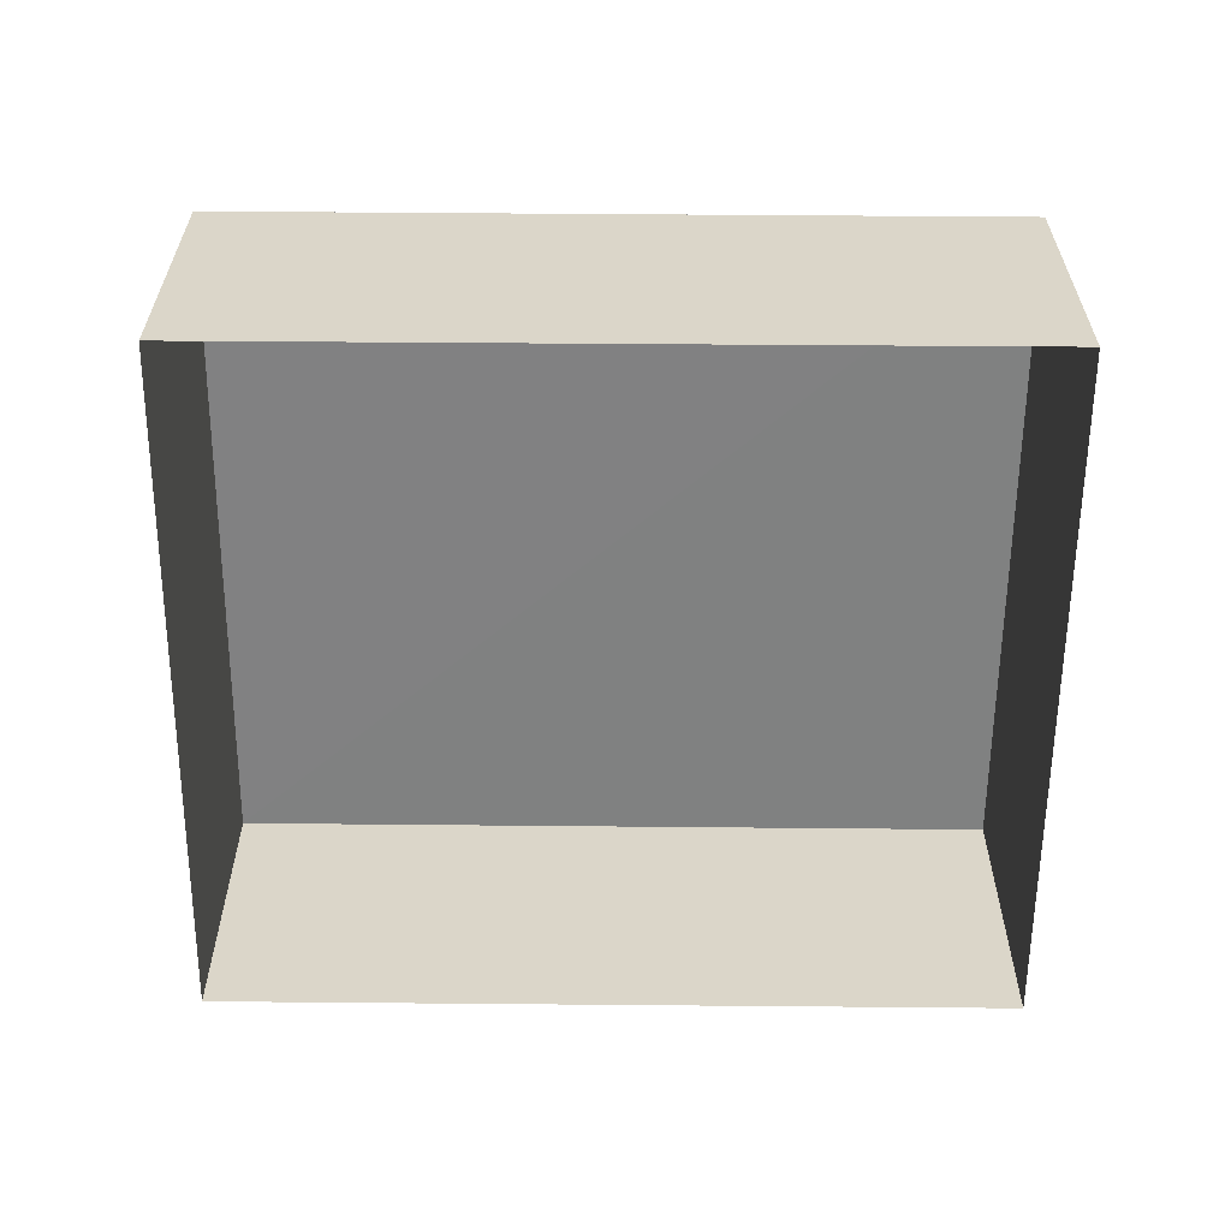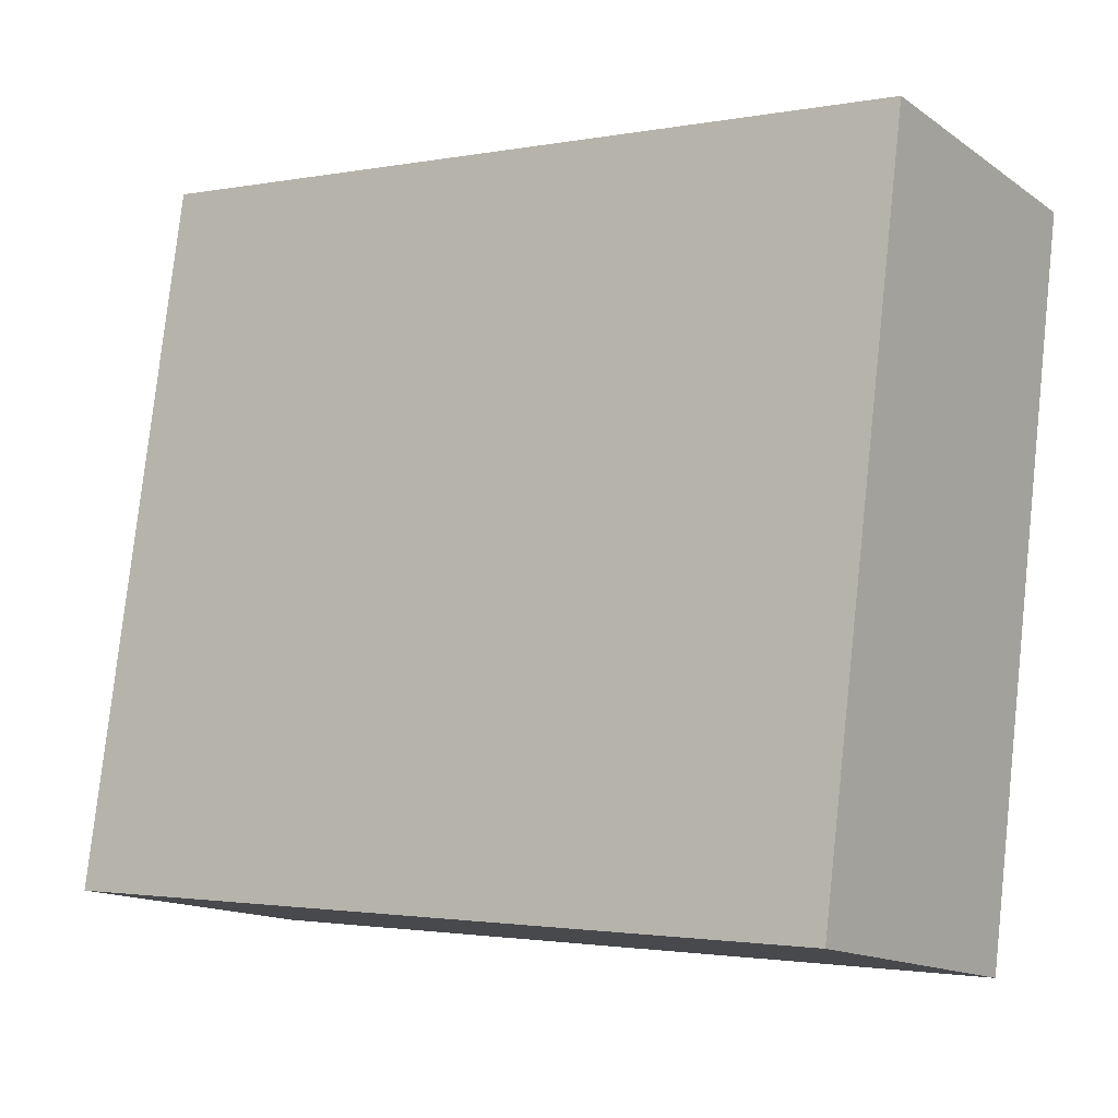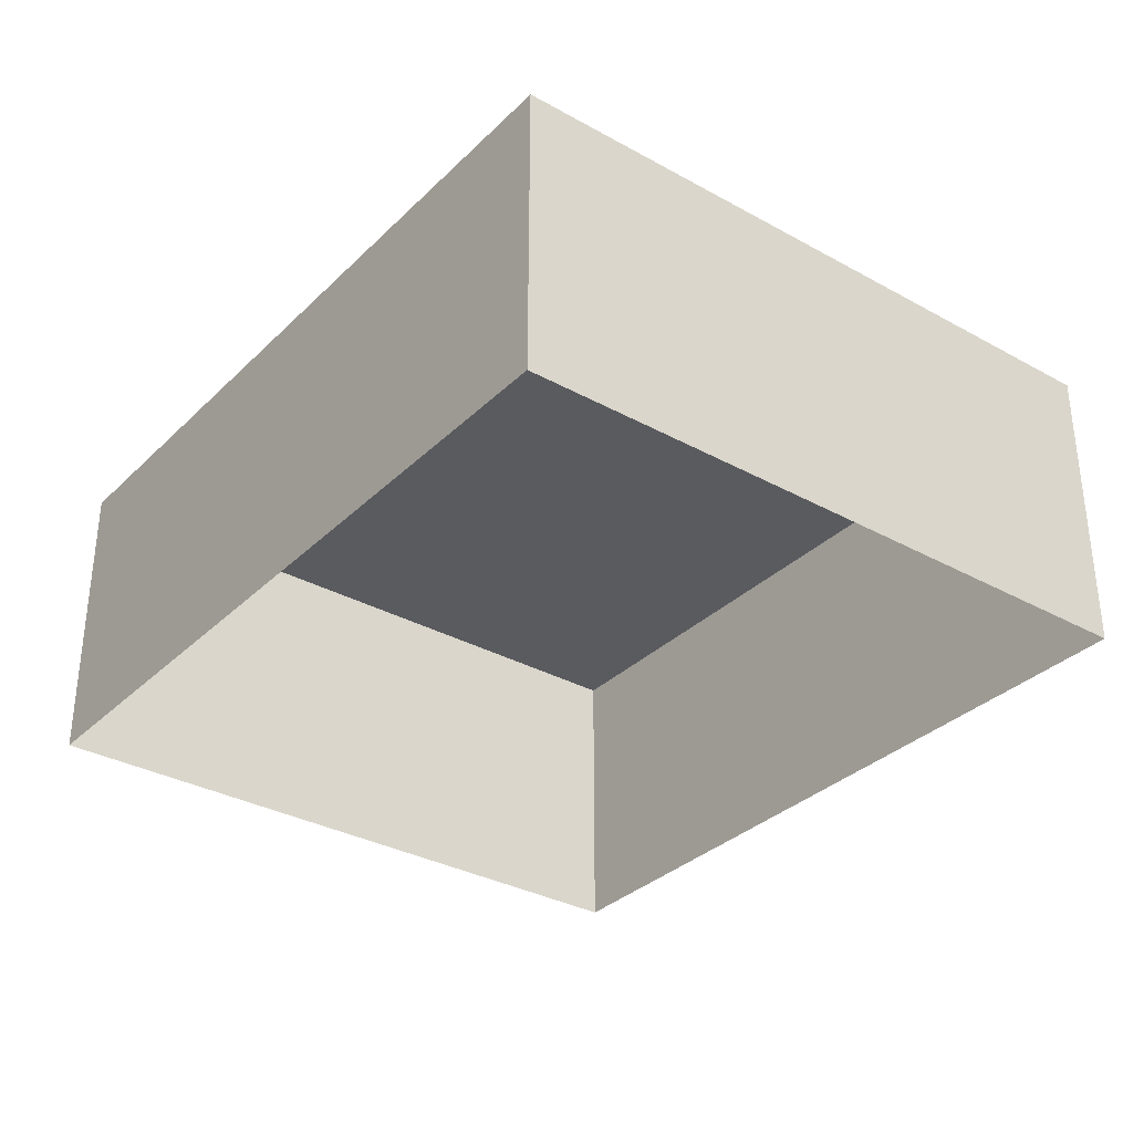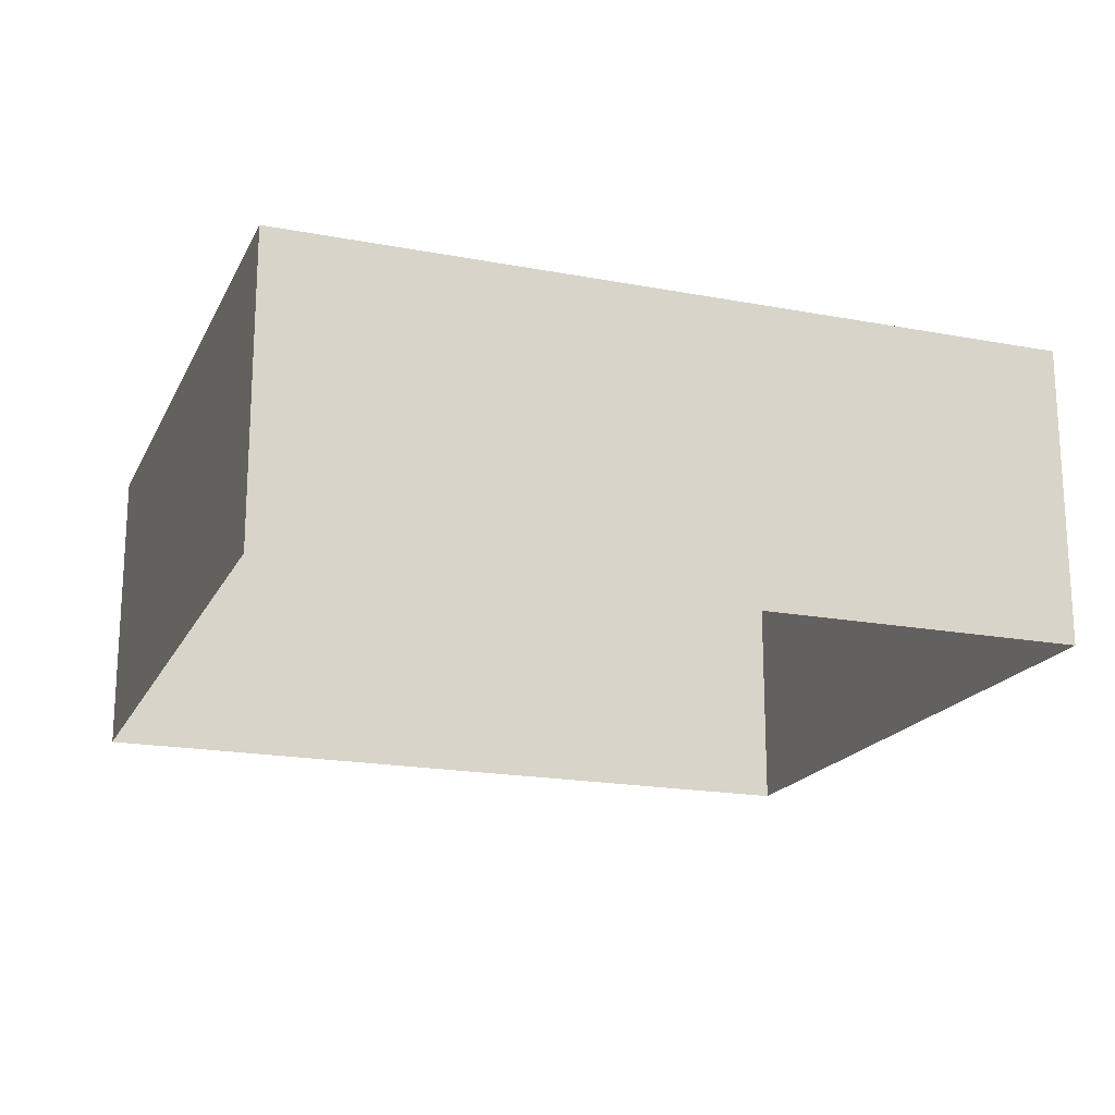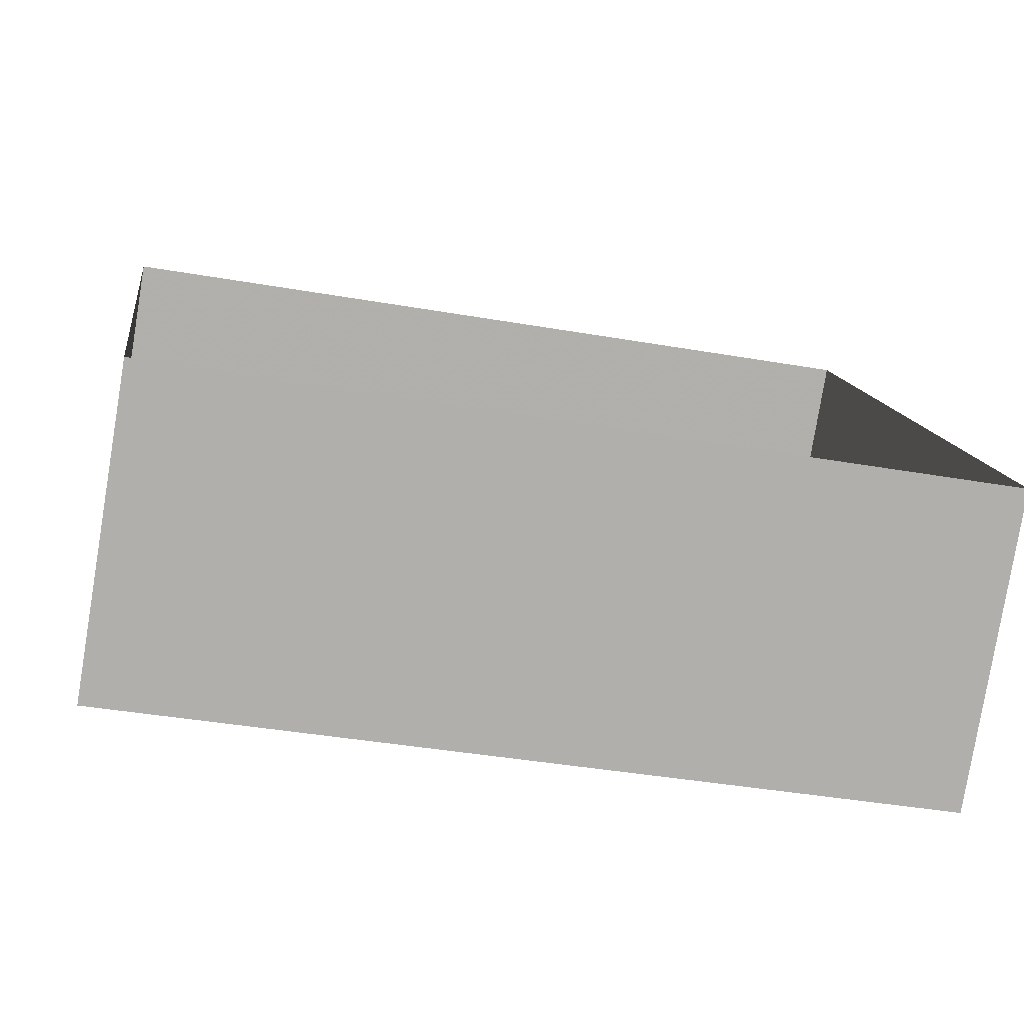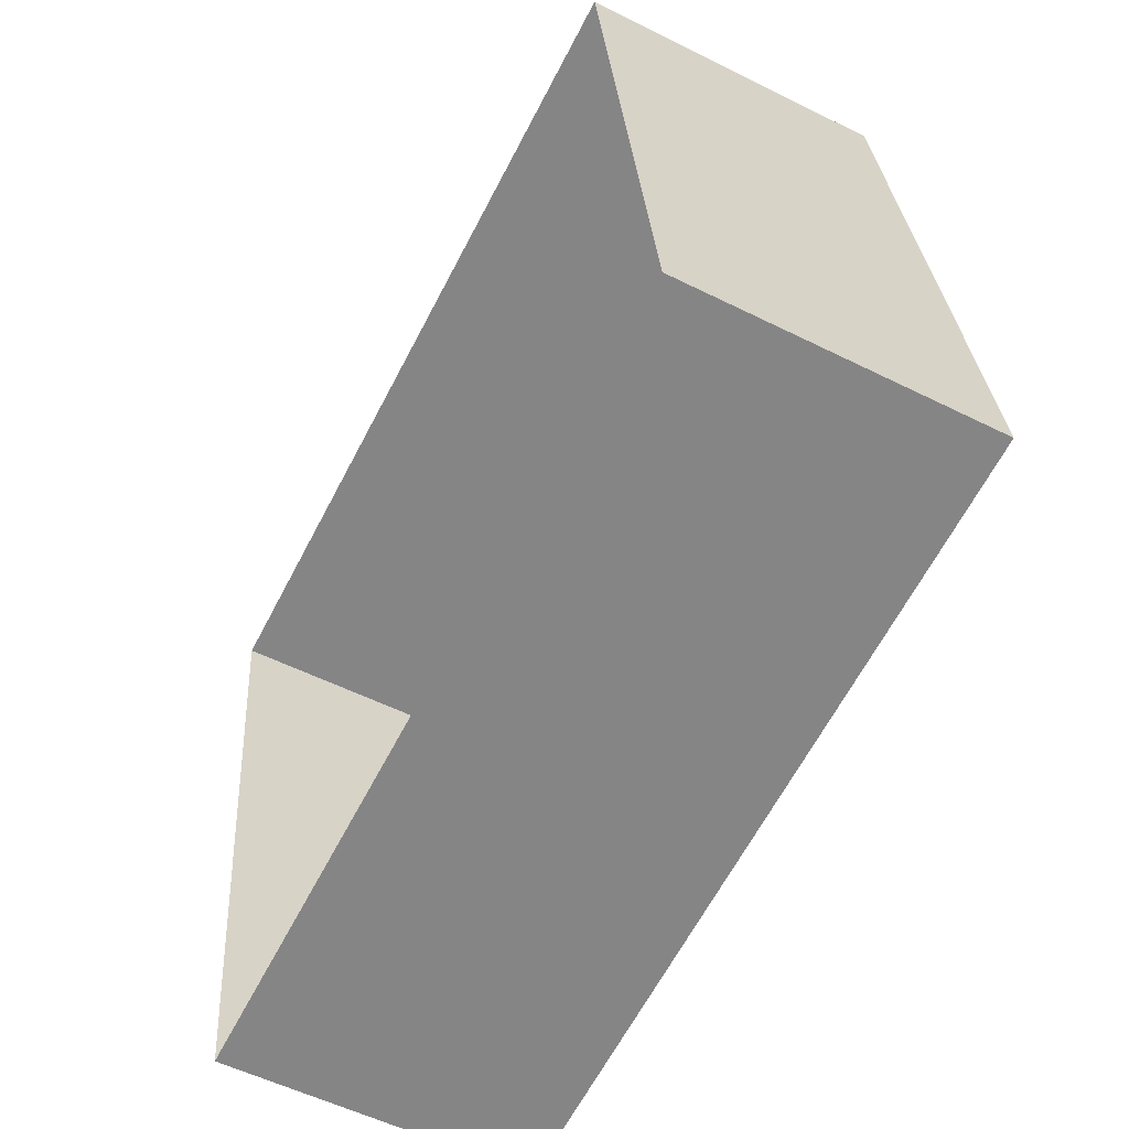
<metadata>
{"format":"obj","ext":"obj","renderer":"f3d","projection":"perspective","resolution":1024,"background":"white","views":[{"elev":-60.4,"azim":-8.0,"up":"+Z"},{"elev":-14.8,"azim":34.3,"up":"+Y"},{"elev":-32.8,"azim":-134.8,"up":"+Z"},{"elev":-18.7,"azim":-27.2,"up":"+Z"},{"elev":-79.0,"azim":170.5,"up":"+Y"},{"elev":-55.0,"azim":-117.7,"up":"+Y"}]}
</metadata>
<code>
v -2.192e+05 -1.245e+05 15.22
v -2.192e+05 -1.245e+05 15.22
v -2.192e+05 -1.245e+05 15.22
v -2.192e+05 -1.245e+05 15.22
v -2.192e+05 -1.245e+05 17.16
v -2.192e+05 -1.245e+05 17.16
v -2.192e+05 -1.245e+05 17.16
v -2.192e+05 -1.245e+05 17.16
f 1 2 3
f 1 4 2
f 5 6 7
f 5 8 6
f 7 3 2
f 5 7 2
f 8 2 4
f 8 5 2
f 8 4 1
f 6 8 1
f 6 1 3
f 7 6 3

</code>
